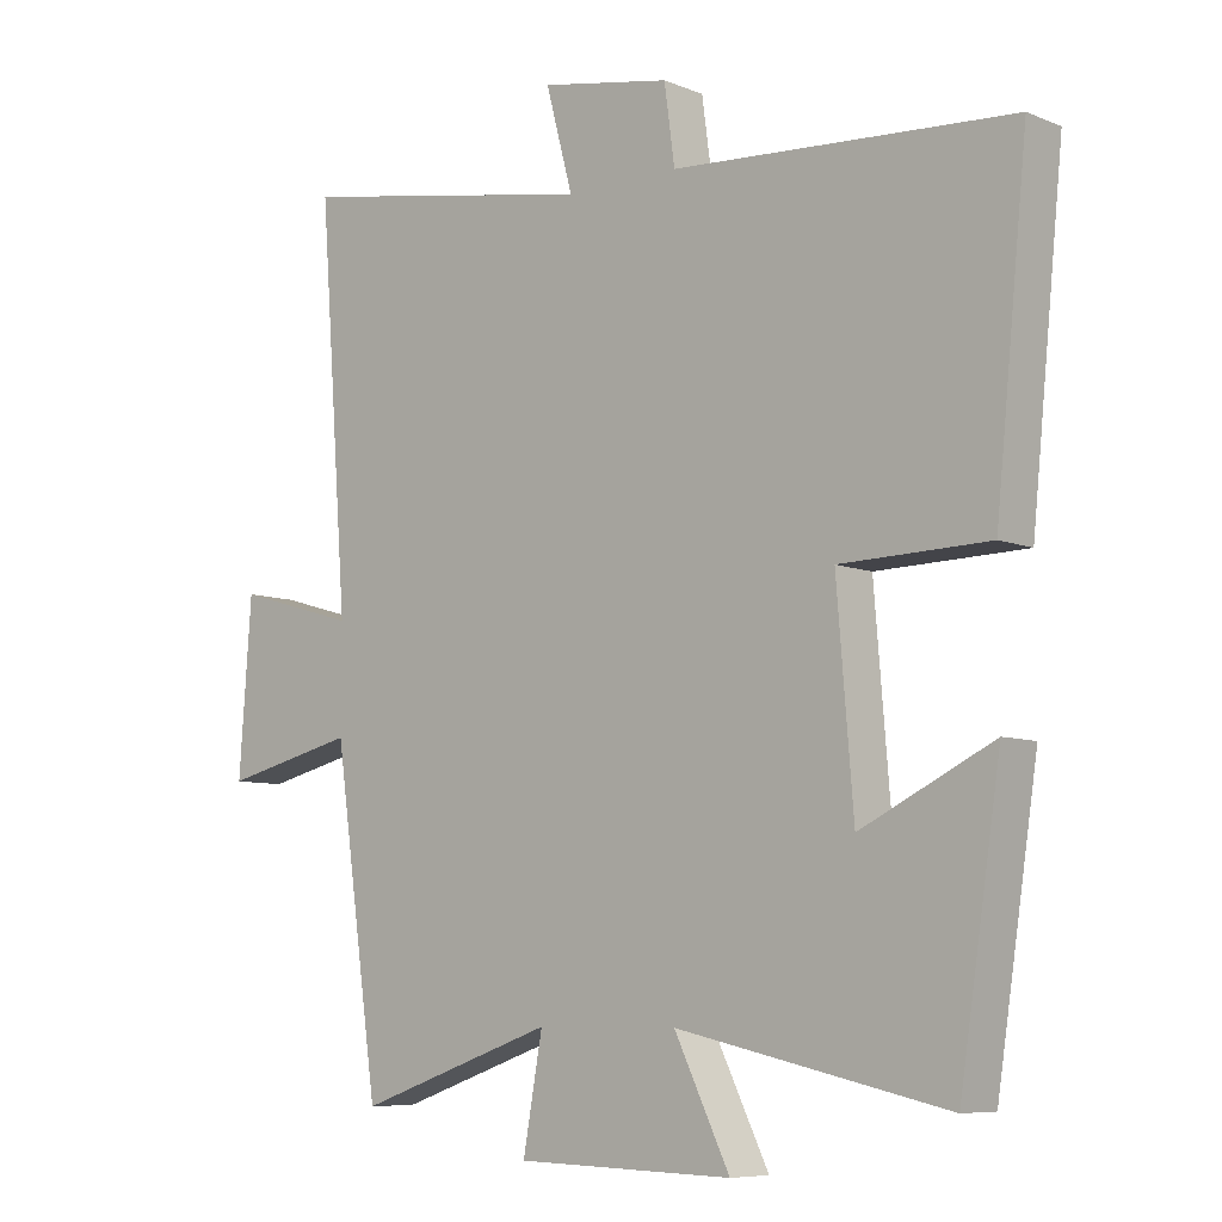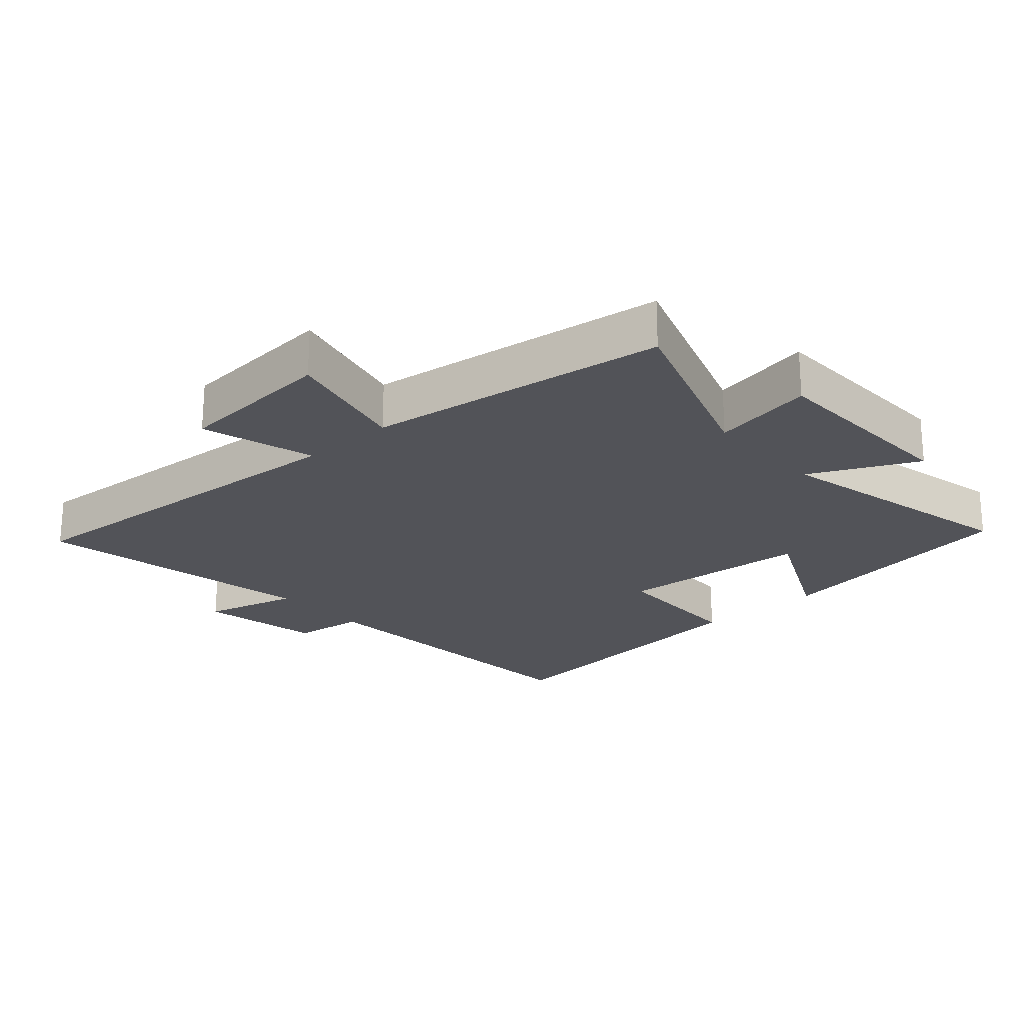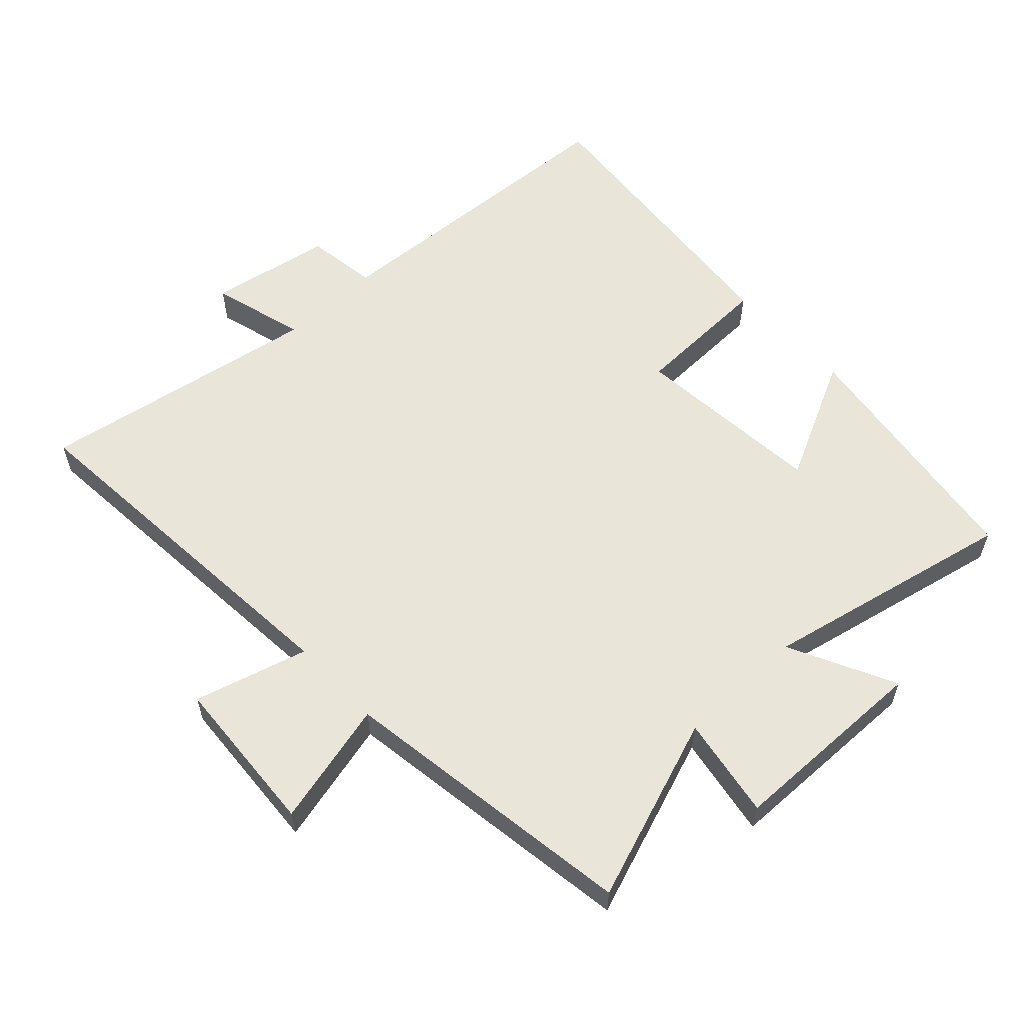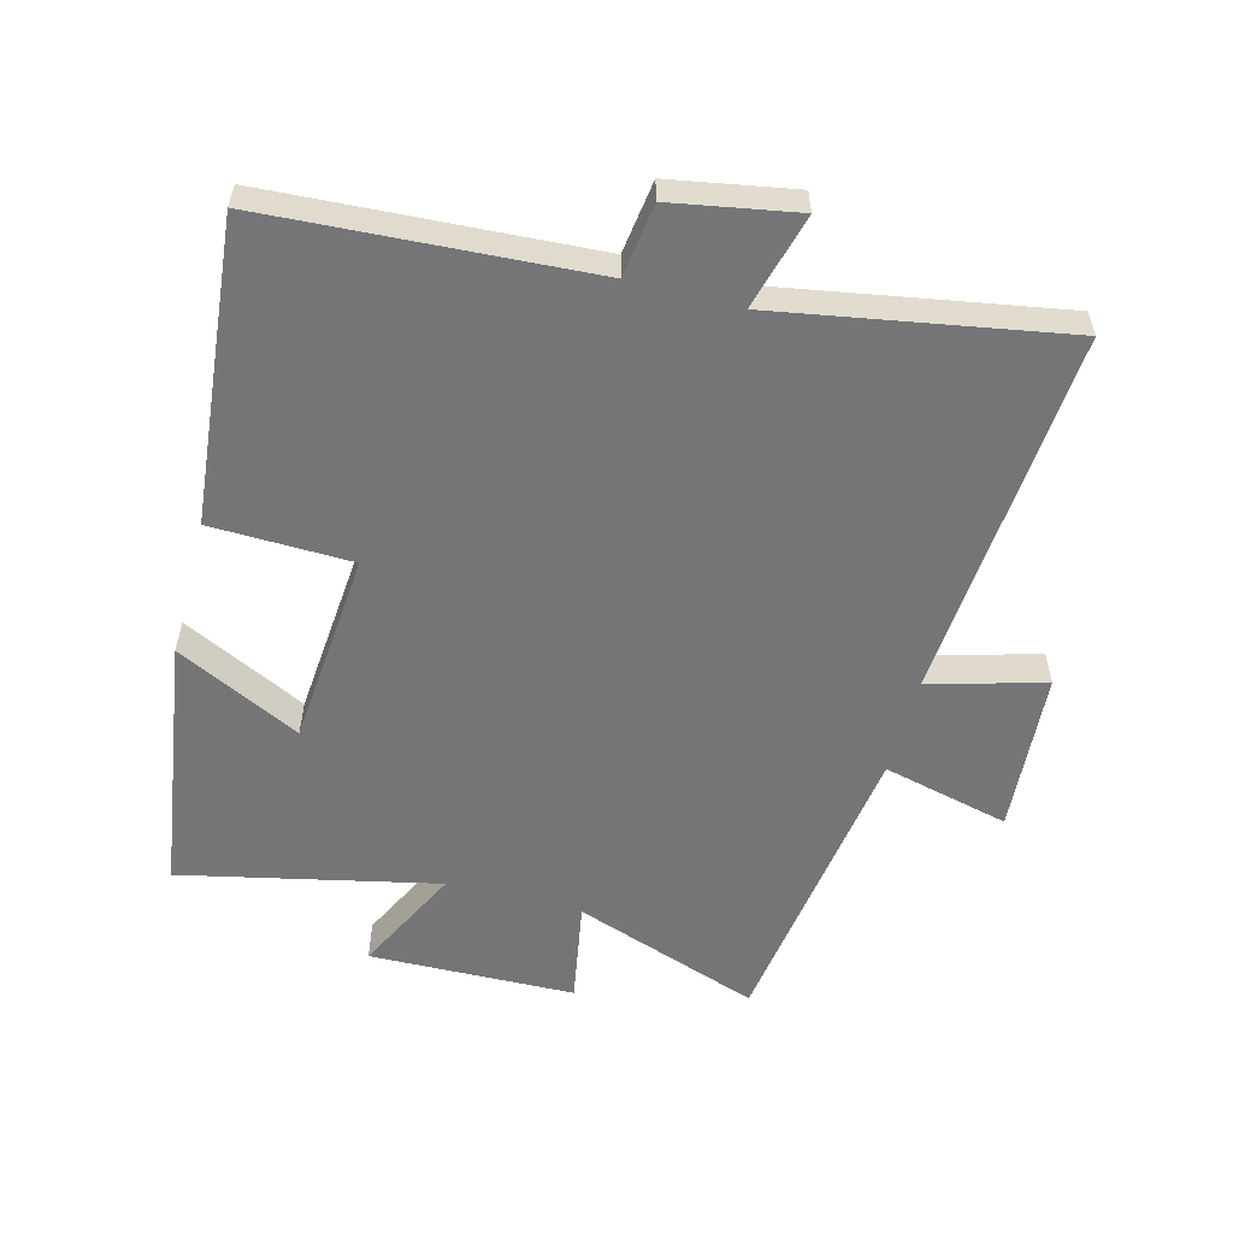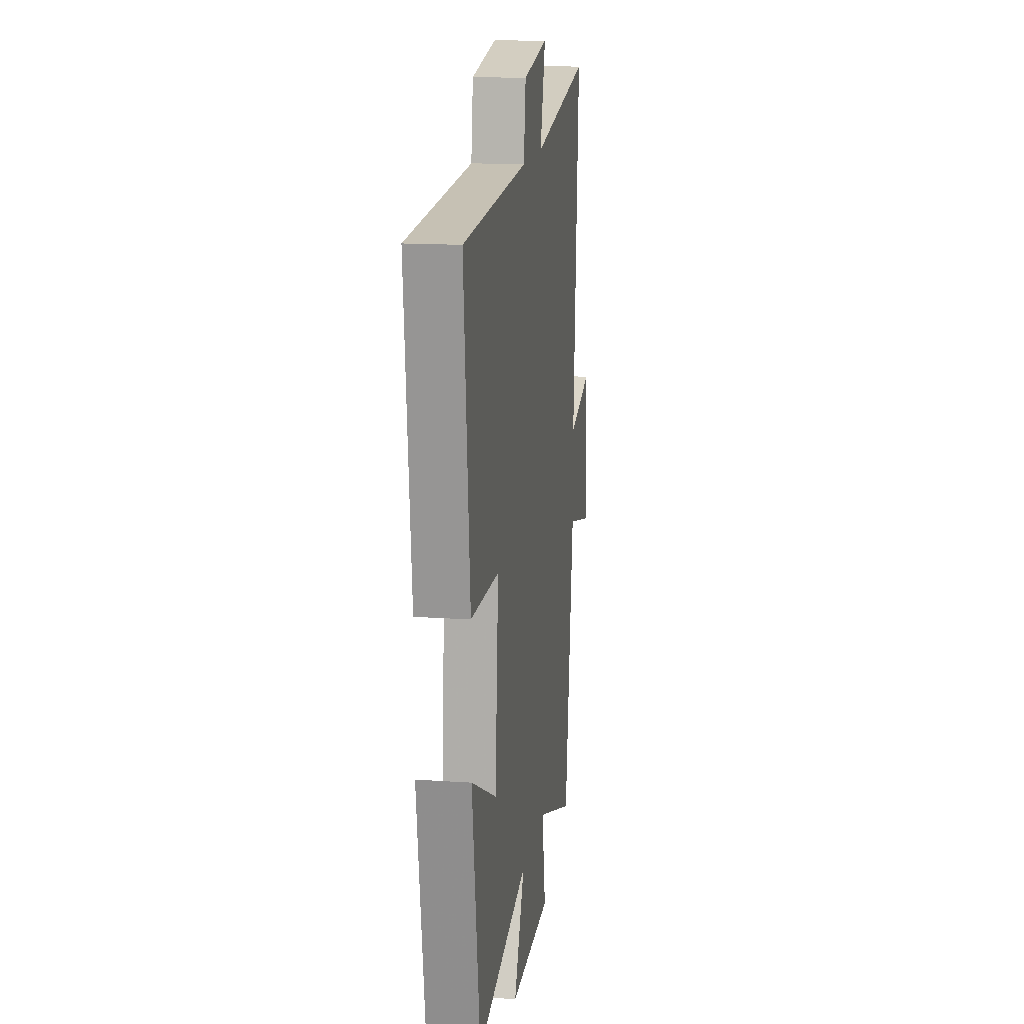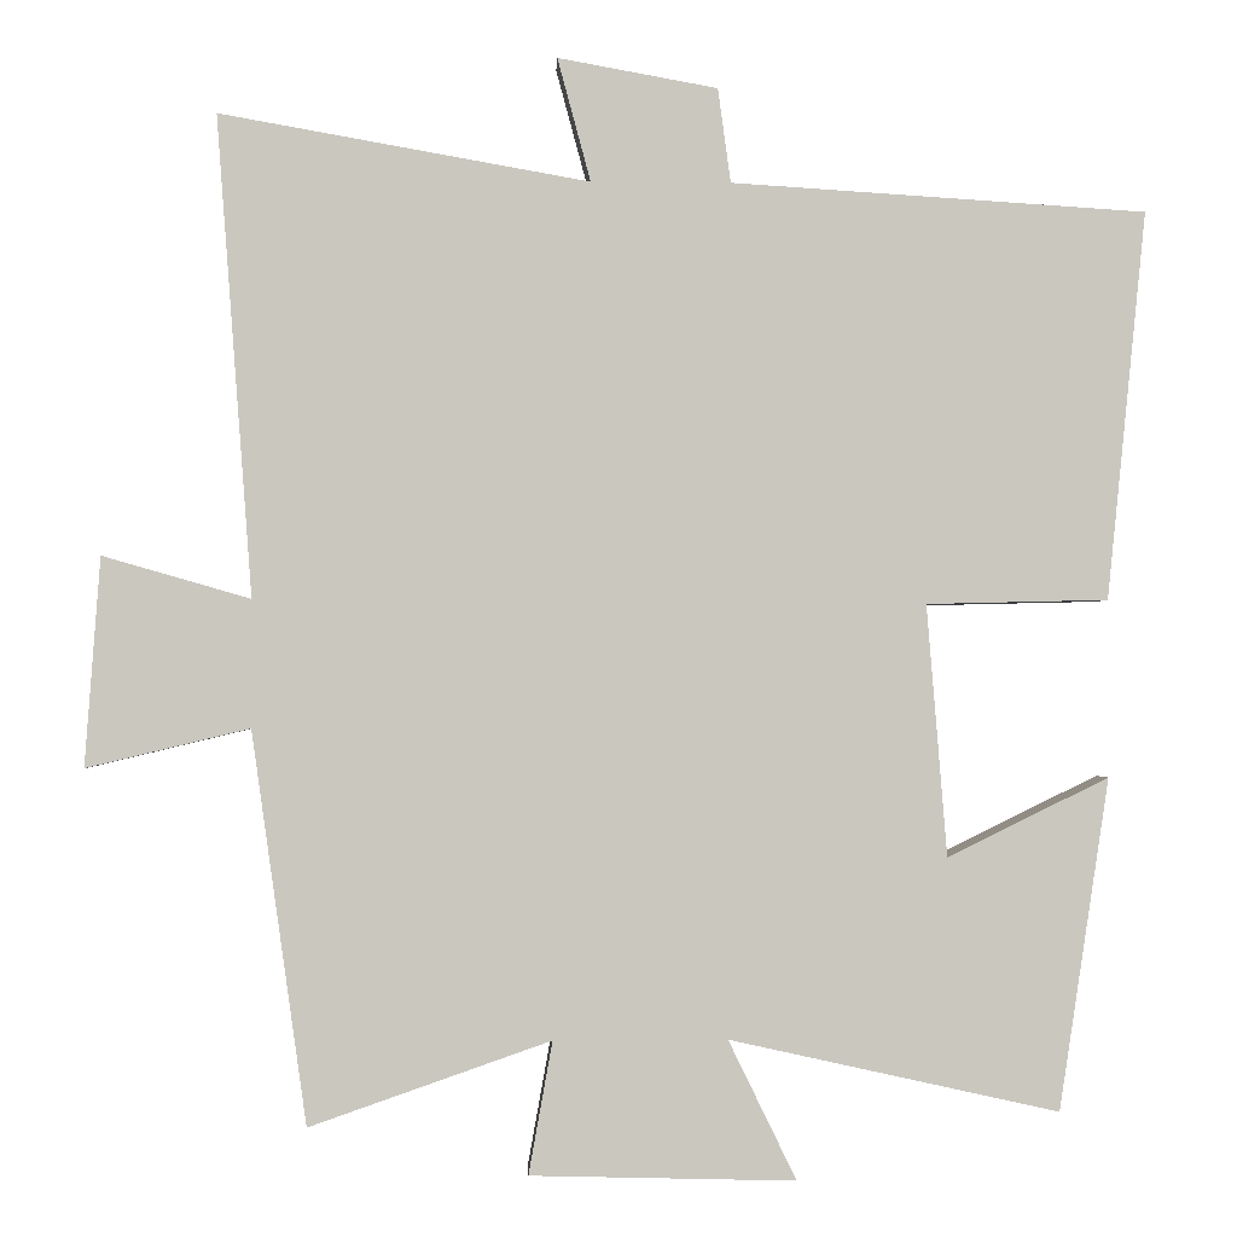
<metadata>
{"format":"obj","ext":"obj","renderer":"f3d","projection":"perspective","resolution":1024,"background":"white","views":[{"elev":-7.6,"azim":-138.7,"up":"+Z"},{"elev":-22.7,"azim":131.9,"up":"+Y"},{"elev":58.3,"azim":136.6,"up":"+Y"},{"elev":-56.6,"azim":-14.9,"up":"+Y"},{"elev":15.1,"azim":-81.6,"up":"+Z"},{"elev":-1.3,"azim":177.6,"up":"+Z"}]}
</metadata>
<code>
v -0.546 0.07 0.469
v -0.057 0.07 0.5
v -0.042 0.07 0.611
v 0.146 0.07 0.645
v 0.107 0.07 0.5
v 0.542 0.07 0.577
v 0.5 0.07 0.012
v 0.674 0.07 0.062
v 0.692 0.07 -0.184
v 0.5 0.07 -0.138
v 0.435 0.07 -0.599
v 0.151 0.07 -0.5
v 0.179 0.07 -0.656
v -0.133 0.07 -0.664
v -0.053 0.07 -0.5
v -0.441 0.07 -0.586
v -0.5 0.07 -0.196
v -0.31 0.07 -0.289
v -0.286 0.07 0.007
v -0.5 0.07 0.012
v -0.546 0 0.469
v -0.057 0 0.5
v -0.042 0 0.611
v 0.146 0 0.645
v 0.107 0 0.5
v 0.542 0 0.577
v 0.5 0 0.012
v 0.674 0 0.062
v 0.692 0 -0.184
v 0.5 0 -0.138
v 0.435 0 -0.599
v 0.151 0 -0.5
v 0.179 0 -0.656
v -0.133 0 -0.664
v -0.053 0 -0.5
v -0.441 0 -0.586
v -0.5 0 -0.196
v -0.31 0 -0.289
v -0.286 0 0.007
v -0.5 0 0.012
f 19 20 1 2
f 18 19 2
f 15 16 17 18
f 15 18 2
f 12 13 14 15
f 12 15 2 3
f 10 11 12 3
f 7 8 9 10
f 7 10 3
f 5 6 7
f 5 7 3
f 3 4 5
f 22 21 40 39
f 22 39 38
f 38 37 36 35
f 22 38 35
f 35 34 33 32
f 23 22 35 32
f 23 32 31 30
f 30 29 28 27
f 23 30 27
f 27 26 25
f 23 27 25
f 25 24 23
f 1 21 22 2
f 2 22 23 3
f 3 23 24 4
f 4 24 25 5
f 5 25 26 6
f 6 26 27 7
f 7 27 28 8
f 8 28 29 9
f 9 29 30 10
f 10 30 31 11
f 11 31 32 12
f 12 32 33 13
f 13 33 34 14
f 14 34 35 15
f 15 35 36 16
f 16 36 37 17
f 17 37 38 18
f 18 38 39 19
f 19 39 40 20
f 20 40 21 1

</code>
